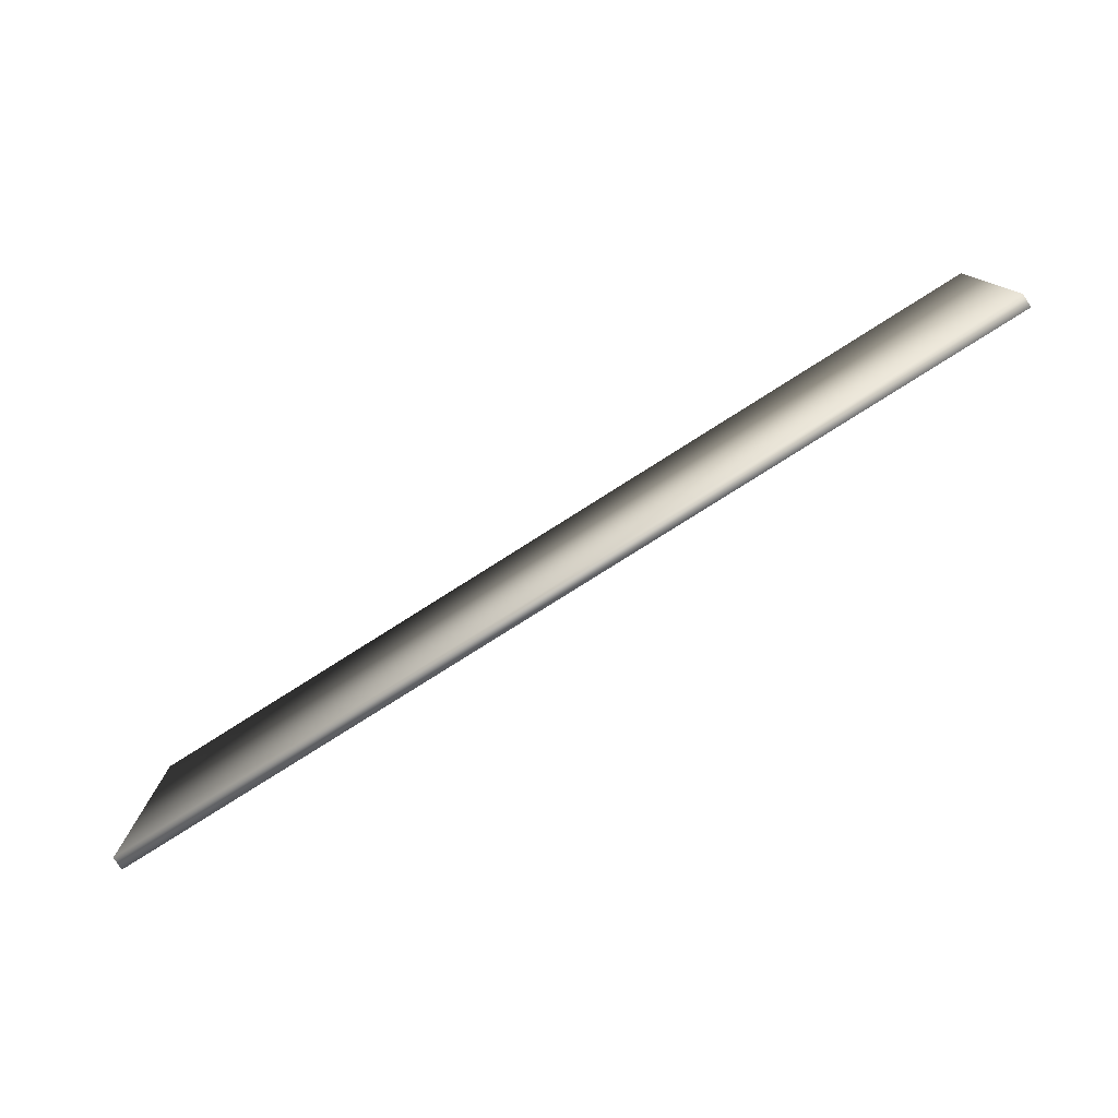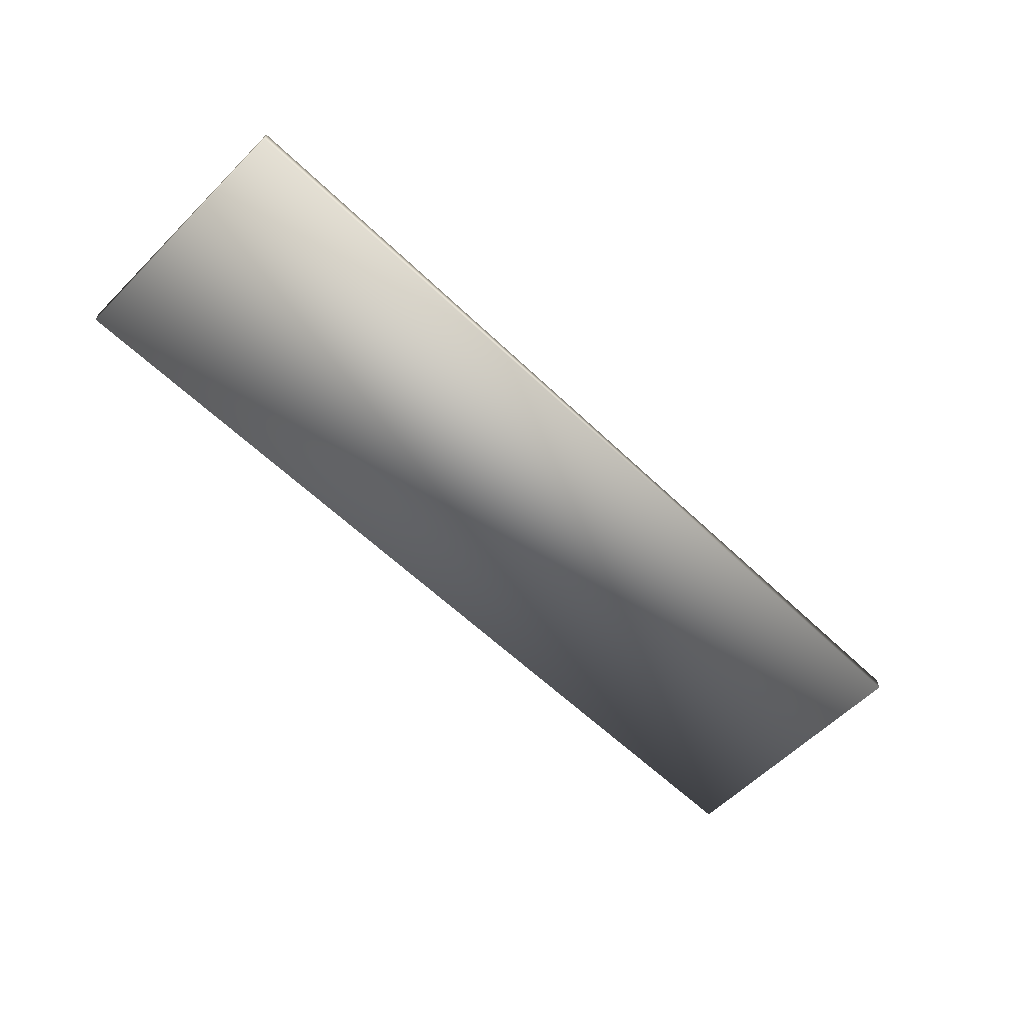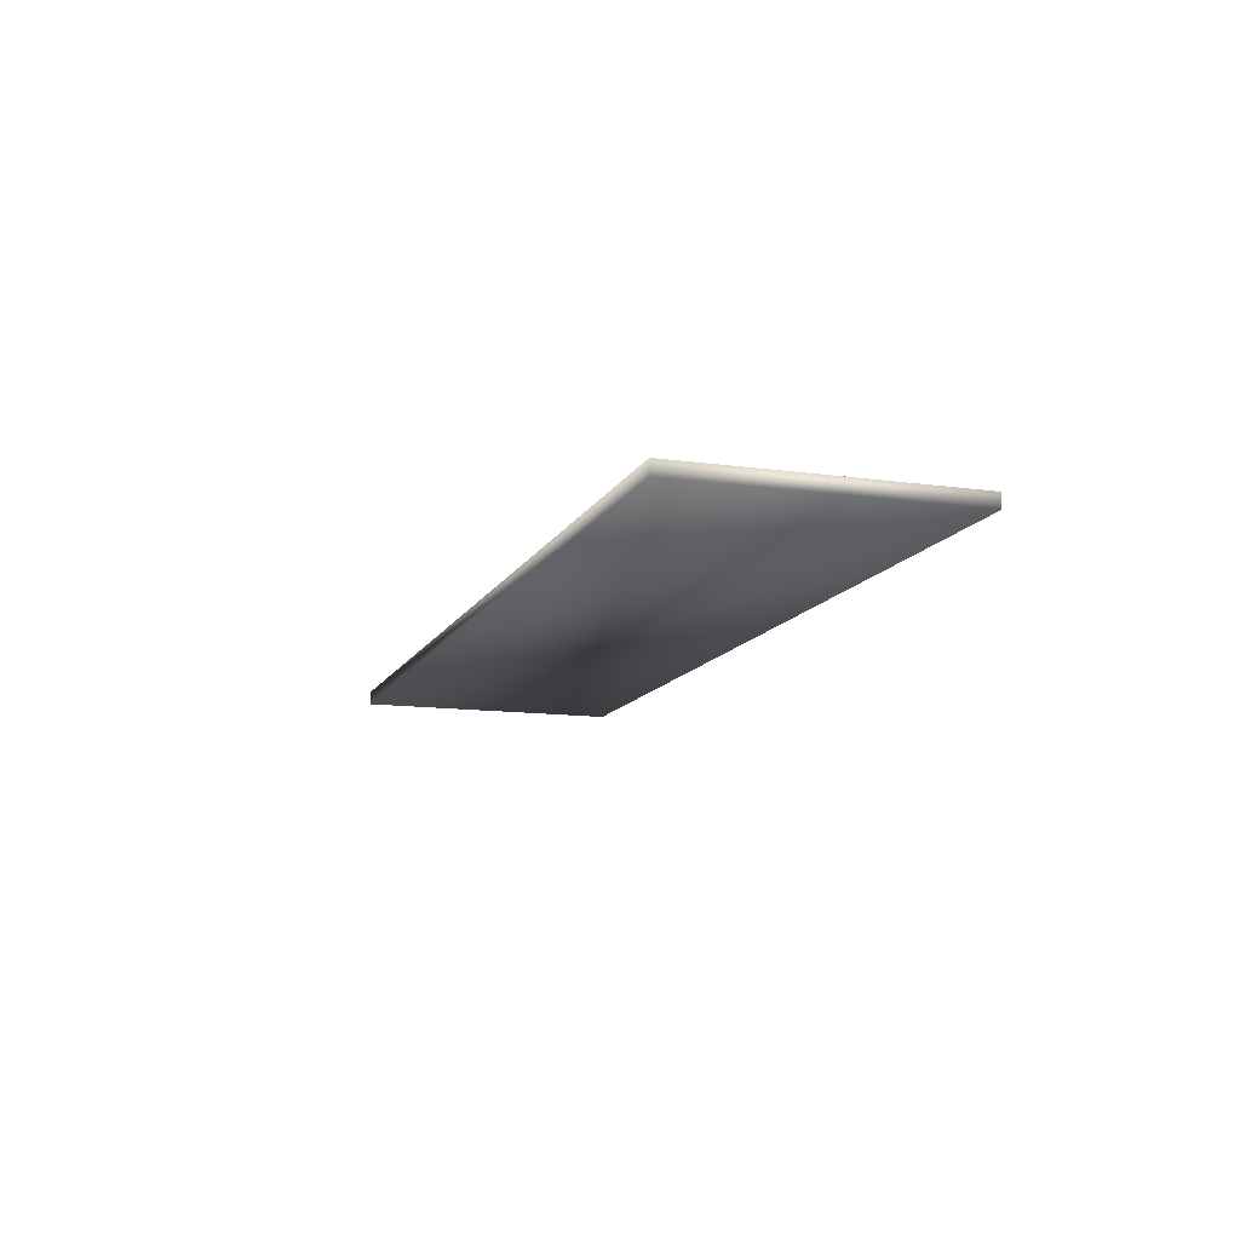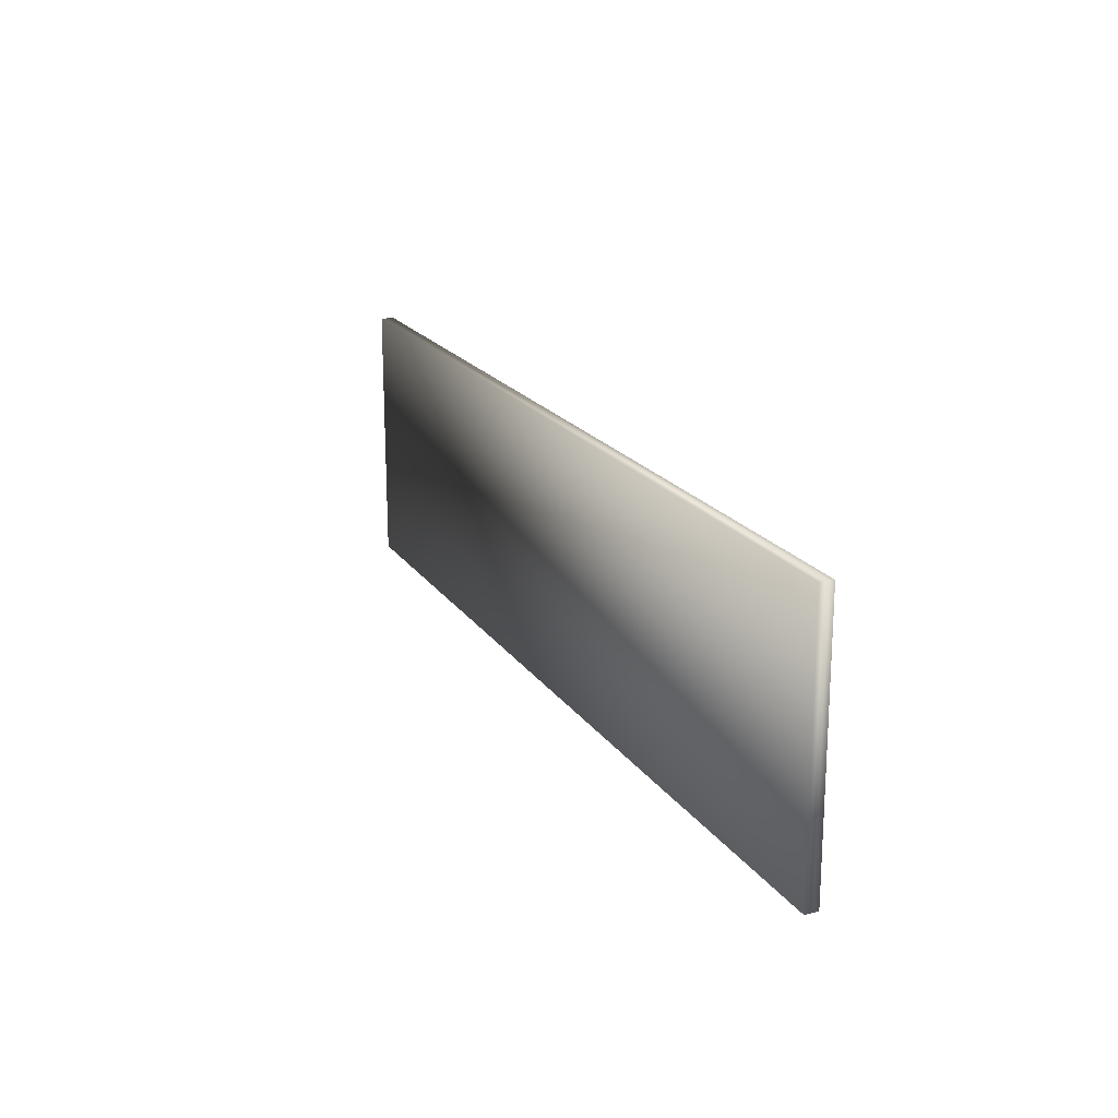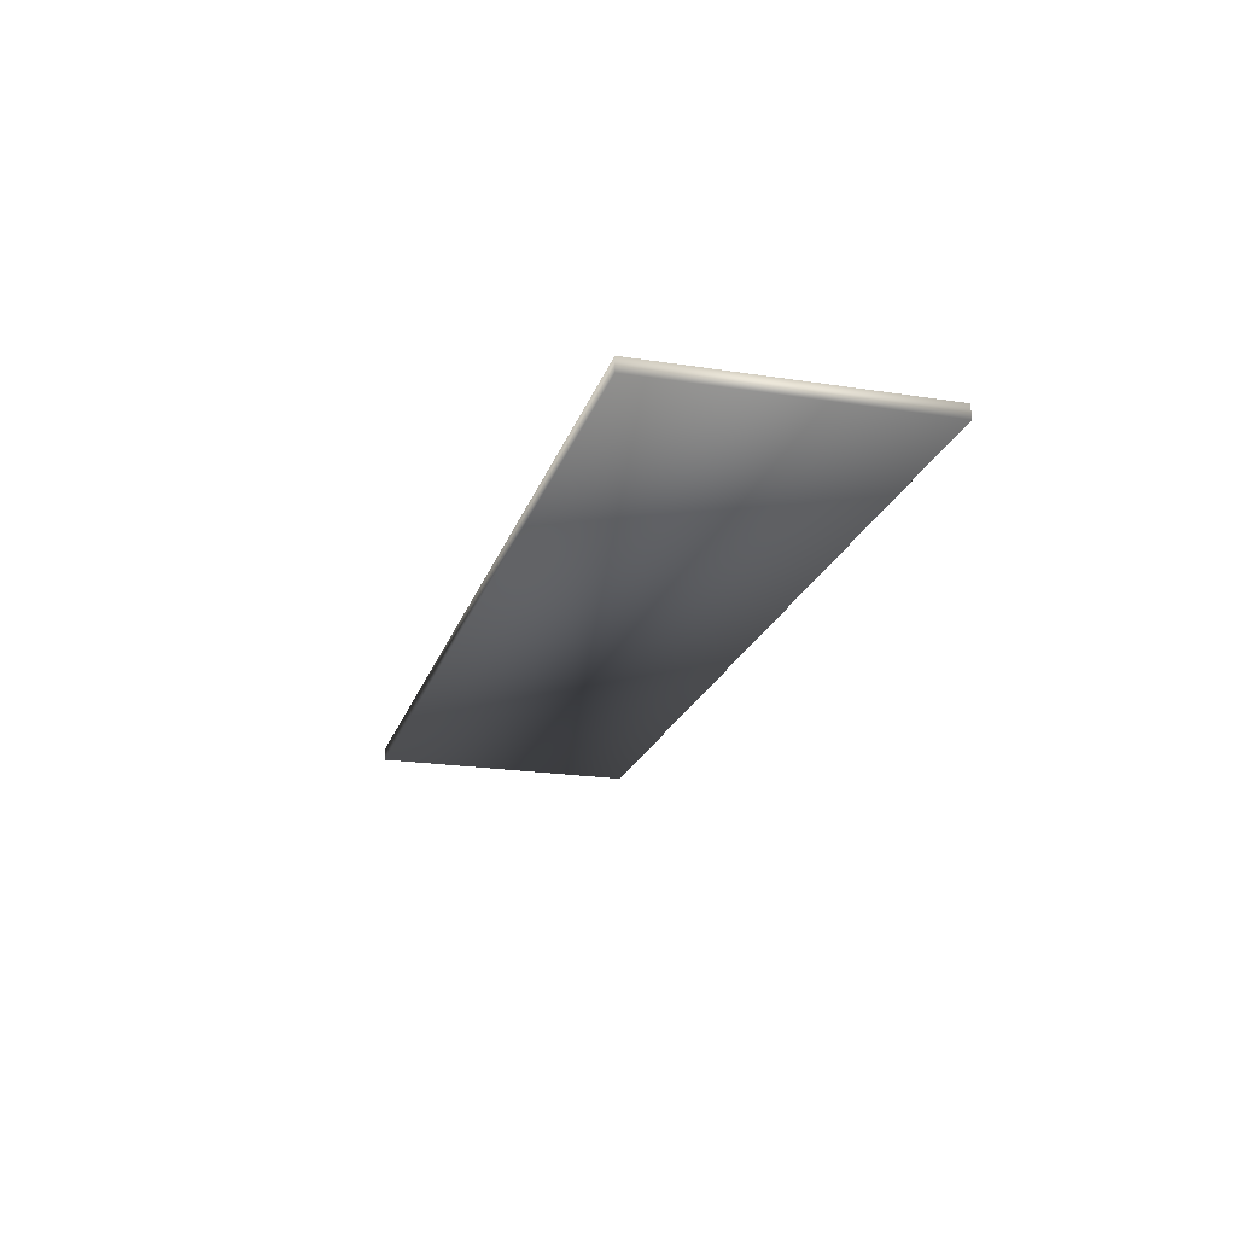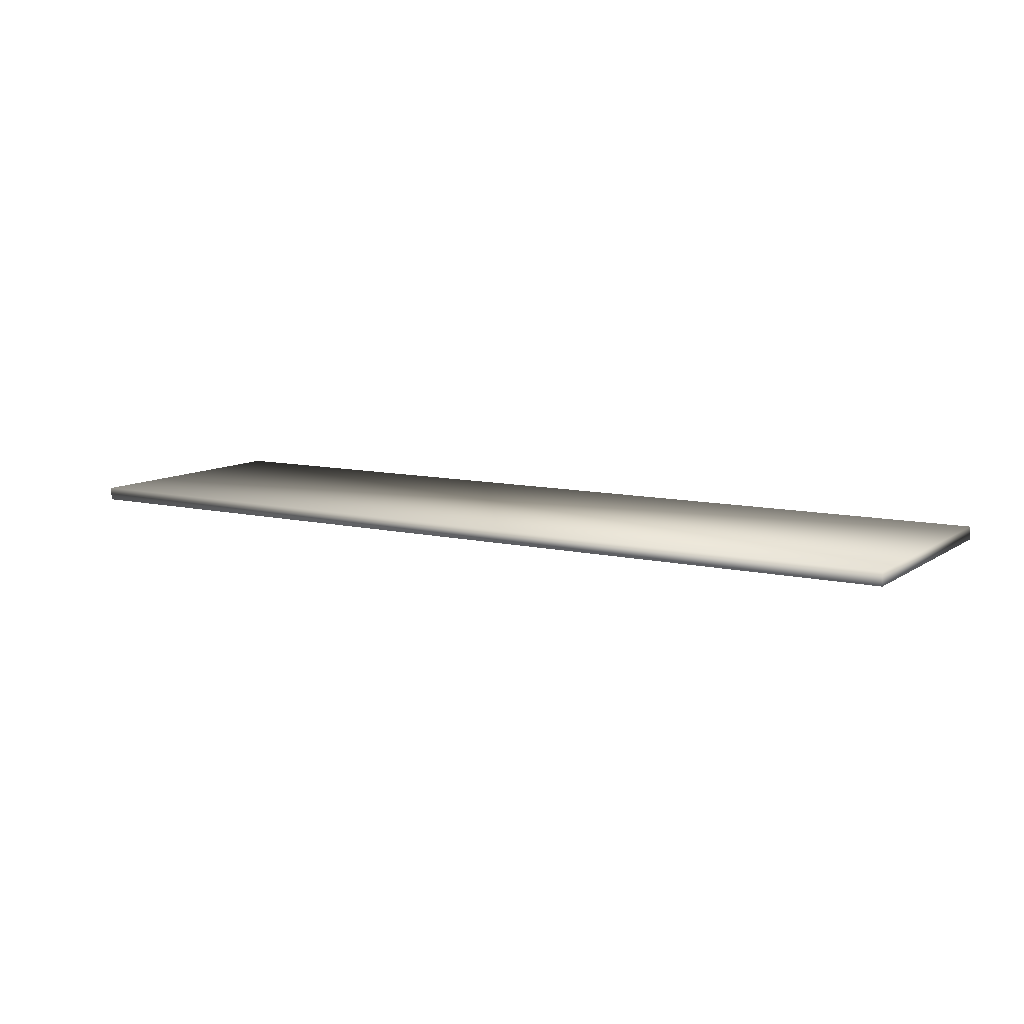
<metadata>
{"format":"obj","ext":"obj","renderer":"f3d","projection":"perspective","resolution":1024,"background":"white","views":[{"elev":-78.2,"azim":-147.6,"up":"+Y"},{"elev":-59.7,"azim":135.5,"up":"+Z"},{"elev":-12.3,"azim":71.7,"up":"+Z"},{"elev":19.4,"azim":-114.1,"up":"+Y"},{"elev":-21.1,"azim":-105.7,"up":"+Z"},{"elev":9.7,"azim":-148.8,"up":"+Z"}]}
</metadata>
<code>
v 0 0.4 1.06
v 1.4 0 1.06
v 1.4 0.4 1.06
v 0 0 1.06
v 0 0 1.04
v 1.4 0.4 1.04
v 1.4 0 1.04
v 0 0.4 1.04
f 1 2 3
f 2 1 4
f 5 6 7
f 6 5 8
f 5 2 4
f 2 5 7
f 2 6 3
f 6 2 7
f 6 1 3
f 1 6 8
f 5 1 8
f 1 5 4

</code>
